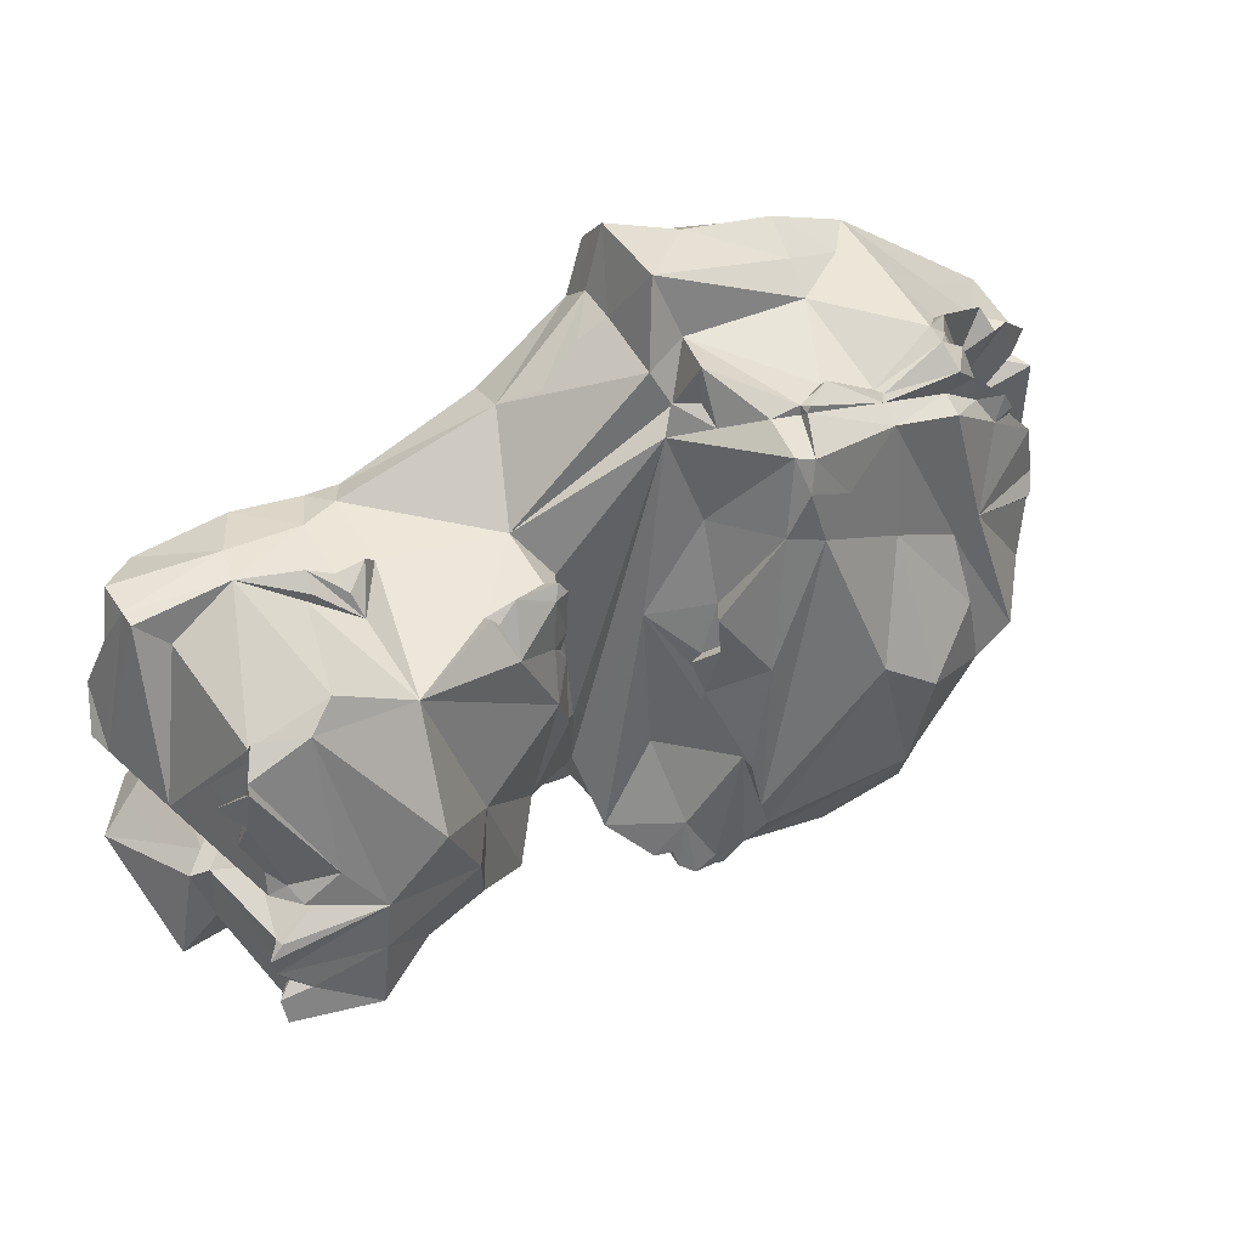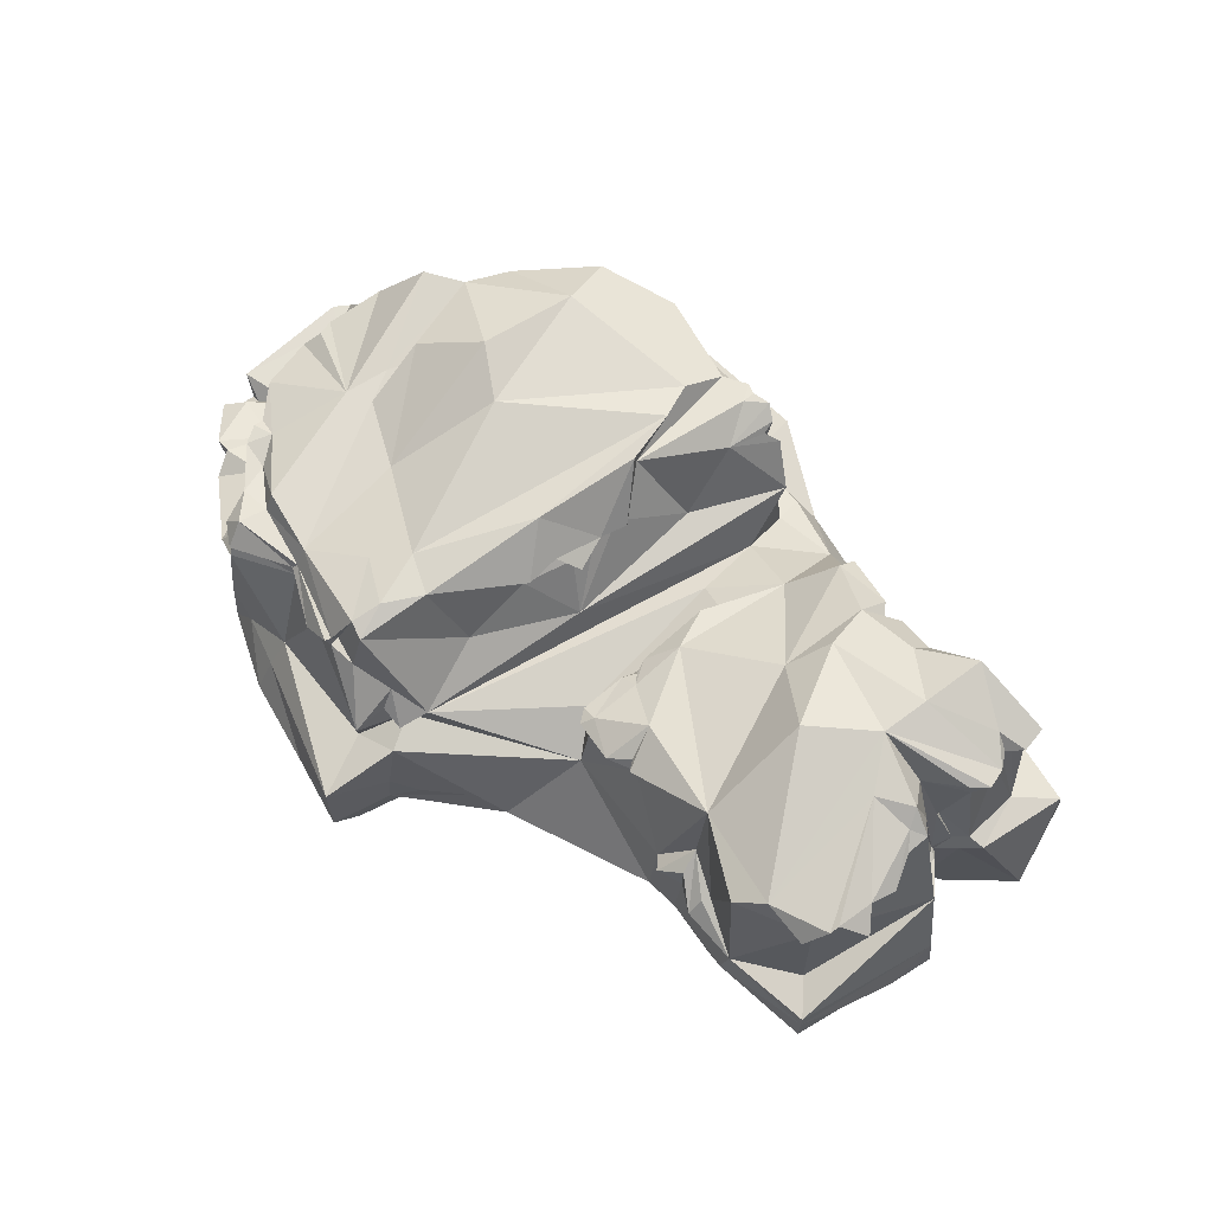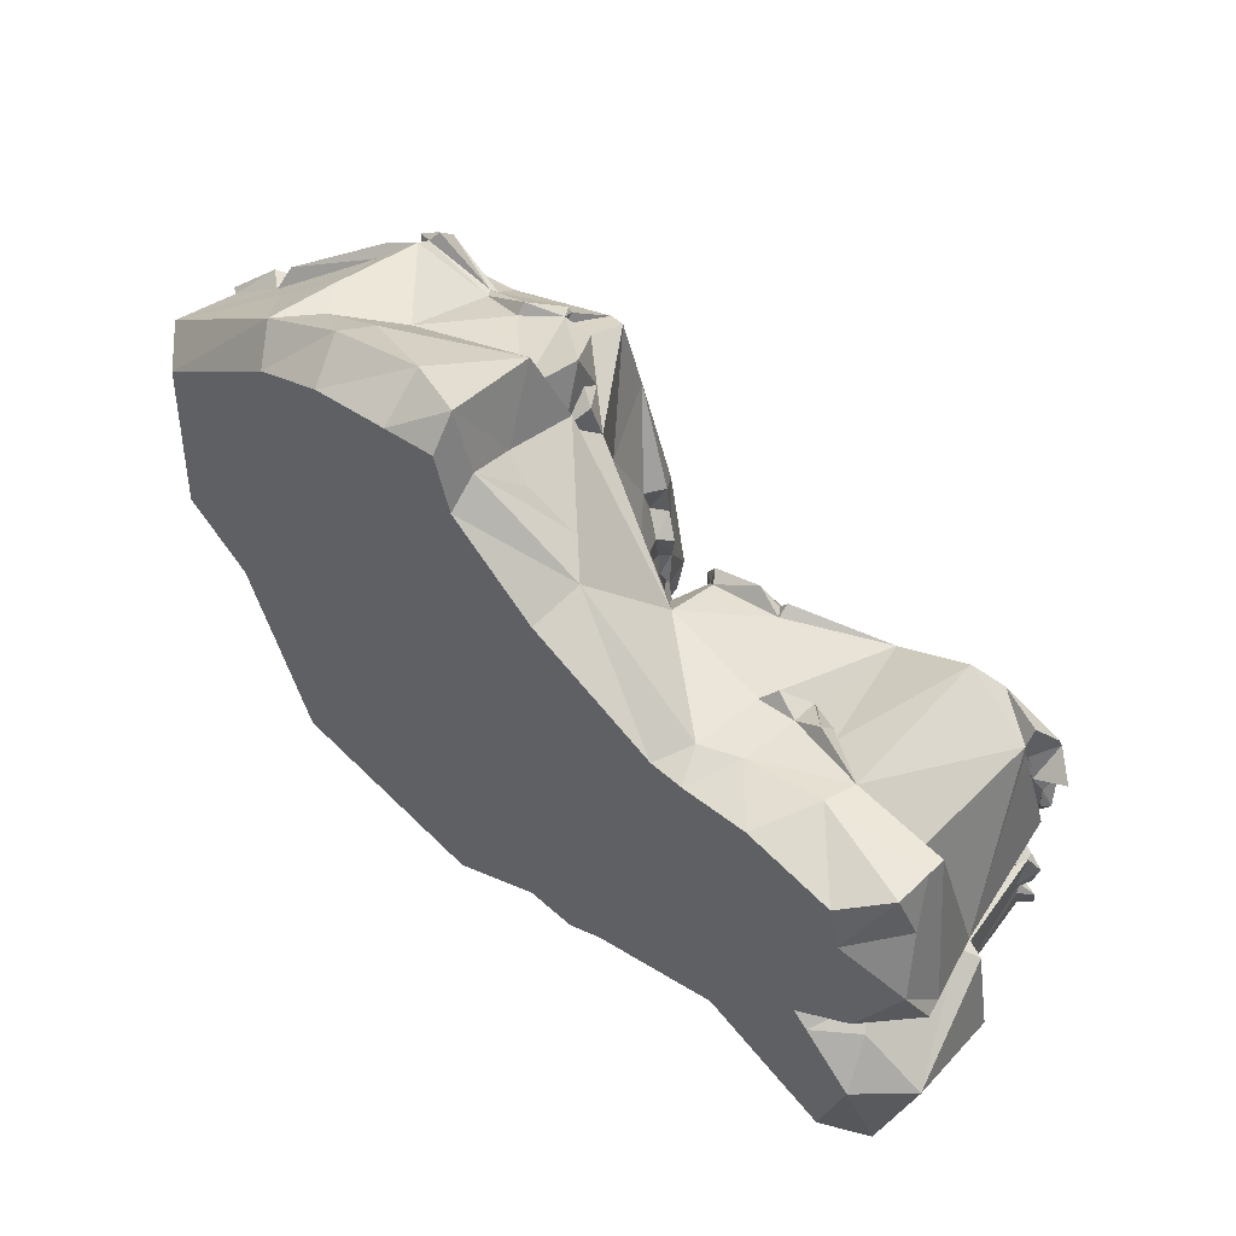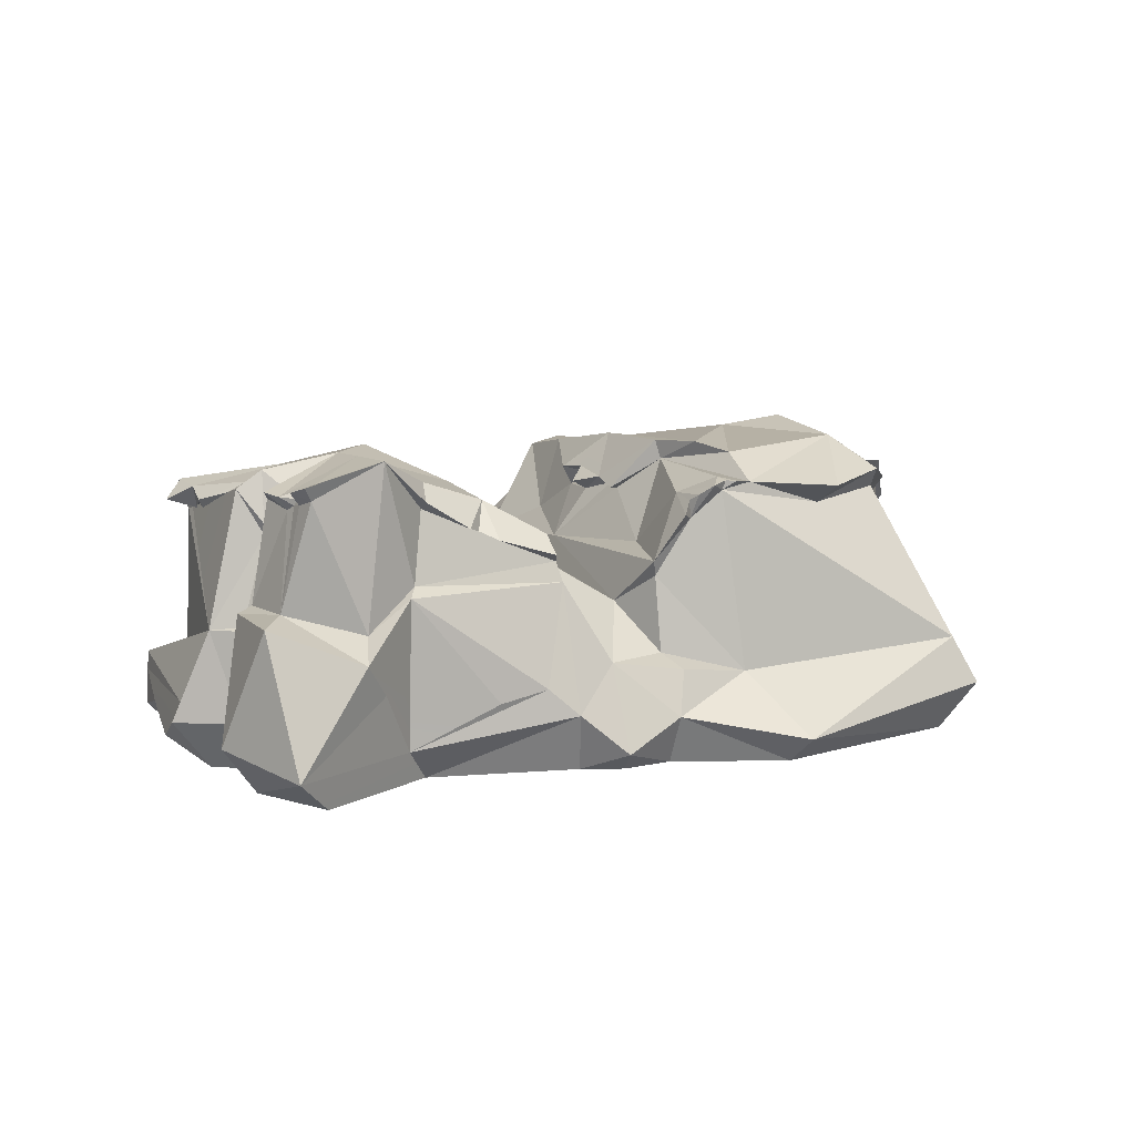
<metadata>
{"format":"obj","ext":"obj","renderer":"f3d","projection":"perspective","resolution":1024,"background":"white","views":[{"elev":42.8,"azim":150.2,"up":"+Z"},{"elev":68.0,"azim":46.9,"up":"+Y"},{"elev":51.9,"azim":45.1,"up":"+Z"},{"elev":9.3,"azim":145.7,"up":"+Y"}]}
</metadata>
<code>
o SM_Env_Rock_05
v -8.782 28.08 81.55
v -14.46 19.36 105.3
v -8.793 5.954 85.58
v -14.49 -7.101 105.9
v -7.915 61.33 -11.53
v 0.835 46.82 -34.44
v -14.59 71.89 -26.51
v -0.8195 64.6 -53.21
v -17.28 -7.38 -101.7
v -10.71 10.43 -76.3
v 17.04 1.1e-05 -80.1
v 12.1 13.24 -74.93
v -12.99 -15.51 96.96
v -15.54 -15.51 -92.77
v -7.785 -15.51 79.38
v 15.83 -15.51 -73.02
v 137.7 36.36 -26.33
v 132.3 32.34 -22.16
v 149.4 1.1e-05 -38.34
v 132.4 -4.628 -22.44
v -144.2 20.26 -8.87
v -140.7 18.46 -4.27
v -143.5 22.24 29.44
v -139.6 13.88 31.13
v 22.92 32.85 28.36
v 19.76 35.54 -24.23
v -7.819 38.25 67.19
v 35.14 -9.489 -79.16
v 33.97 16.74 -68.13
v 47.73 2.674 -71.26
v 46.03 41.35 -59.12
v 128.3 -15.51 -62.65
v 103.7 -15.51 -19.38
v 87.59 -15.51 -47.32
v 74.27 -15.51 42.5
v 96.05 -15.51 45.71
v 106.6 12.89 48.17
v 88.94 19.26 48.73
v 80.77 18.91 43.58
v -67.32 78.55 -48.37
v -56.17 79.13 -6.35
v -21.45 76.03 -53.39
v -35.04 -1.9e-05 101.1
v -63.61 10.05 87.94
v -64.96 -2.429 94.02
v -31.77 -15.51 92.53
v -84.74 -15.51 -86.33
v -59.11 -15.51 86.09
v -93.01 1.1e-05 -94.67
v -90.05 7.306 -91.88
v 135.2 13.03 45.21
v 135.4 7.268 45.44
v 104.8 2.764 49.83
v 126.9 68.99 -25.32
v 121.5 45.82 -21.68
v 132.5 37.94 -25.29
v 128.6 34.93 -22.29
v 140.1 -5.321 -68.76
v 115.6 24.46 -64.12
v 143 36.36 -54.48
v 116.6 -15.51 -15.97
v 121.2 -15.51 -20.32
v 136.8 -15.51 -34.86
v -82.53 -15.51 75.56
v -127.3 -15.51 41.89
v -108.1 -15.51 -31.44
v -130.9 -15.51 -16.24
v -123.5 27.85 53.09
v -121.3 19.93 54.26
v -119.6 24.65 60.71
v -97.34 61.81 19.86
v -105.9 53.7 44.35
v -86.74 61.03 59.44
v -143.6 8e-06 -17.97
v -117.4 16.98 -32.5
v -118.6 -5.449 -34.6
v -87.66 58.5 72.08
v -86.74 54.57 62.53
v -96.76 53.67 63.22
v -99.83 51.77 53.39
v -65.77 54.79 67.63
v -40.2 57.35 78.16
v -39.28 57.68 76.33
v -17.83 39.31 87.27
v -18.5 46.61 71.78
v -29.44 55.17 76.48
v -29.44 67.41 72.05
v -65.77 61.03 64.06
v -35.14 68.64 70.27
v 98.79 79.97 -16.84
v 110.2 67.42 40.12
v 109.6 75.94 -1.964
v 128.4 68.19 33.5
v 128.8 69.36 30.65
v 130.2 68.33 18.71
v 137.7 28.21 -6.582
v 145.3 6.322 -1.395
v 139.4 0 31.31
v 144.1 -6.816 13.1
v 135 -15.51 0.2747
v 131.9 -15.51 12.15
v 127.6 -15.51 28.79
v 124.2 -15.51 41.98
v 126.8 28.21 -17.88
v 129.2 28.21 -15.39
v 127.3 8e-06 -17.67
v 114.3 68.06 -17.47
v 122.1 59.8 -13.31
v 126.1 29.8 -17.17
v 128.6 70.71 -36.26
v 130.2 71.54 -29.9
v 126.2 71.35 -25.31
v 68.88 17.95 42.53
v 32.03 24.14 40.5
v 69.14 -5.184 45.9
v 22.6 -1.5e-05 64.14
v 107.1 14 -58.92
v 95.47 11.37 -52.34
v 95.19 40.28 -53.26
v 80.87 79.97 -0.4249
v 20.91 -15.51 58.79
v 32.37 -15.51 -72.15
v 63.43 -15.51 42.13
v 43.87 -15.51 -64.94
v 8.043 33.82 -2.446
v 18.04 31.03 -46.35
v 1.376 43.21 12.06
v 15.29 45.48 -63.57
v 12.36 7.432 70.14
v -0.4195 4.141 79.91
v 72.99 21.19 46.94
v 61.16 62.44 -15.81
v 78.28 62.14 32.72
v 56.38 11.06 -66.87
v 70.24 7.533 -62.4
v 78.54 17.44 -59.33
v -112.1 15.96 -42.38
v -108.3 6.075 -52.75
v -100.7 13.71 -64.05
v -89.24 61.93 16.18
v -90.59 -5.41 82.49
v -81.13 6.835 82.2
v 91.63 42.99 -49.15
v 109.3 30.78 -52.73
v 132.5 37.94 -43.48
v 129.1 29.08 -12.34
v 125.8 14.61 35.74
v 78.11 30.78 35.74
v 89.54 23.82 44.01
v 91.08 22.65 41.39
v -14.28 30.78 70.64
v -22.13 22.66 84.82
v -62.21 20.51 81.63
v -124.8 21.46 24.85
v -135.7 21.91 36.01
v -119.3 23.89 38.76
v -137.3 20.09 -5.044
v -141 19.69 -13.74
v -110.8 38.81 -27.95
v -116.1 34.61 -30.33
v -86.98 14.86 -89
v 13.68 17.1 -65.24
v 37.88 43.54 -40.69
v 46.86 47.43 -56.59
v 69.96 57.65 -50.05
v 86.98 65.18 -45.23
v 103 80.82 -52.42
v 125.6 70.75 -50.42
v 128.5 74.82 -52.27
v 124.4 60.52 29.54
v 127.2 61.01 22.36
v 136.2 64.01 24.99
v 101.9 62.47 46.32
v 124.2 59.28 35.44
v 124.4 62.19 40.17
v 51.07 45.51 35.27
v 31.01 41.33 35.27
v -66.95 52.97 68.91
v -49.95 50.25 78.01
v -85.75 51.95 78.68
v -93.35 51.38 73.73
v -122.2 47.28 -11.93
v -109.2 62.7 -24.61
v -72.84 68.65 -66.49
v -93.89 62.6 -46.55
v -99.14 66.52 -31.76
v -18.84 68.11 -67.25
v -48.47 65.64 -75.23
v 2.859 58 -65.38
v -6.496 66.59 -69.1
v -2.155 68.56 -71.18
v 13.53 40.63 -61.82
v -71.96 82.55 -16.77
v -88.75 64.06 -5.063
v -91.98 69.26 -5.08
v 32.73 51.76 -0.1507
v 28.35 43.12 31.9
v 29.22 43.05 9.399
v 30.39 42.95 -20.61
v -89.12 17.16 81.11
v -10.91 69.27 -70.86
v -7.544 70.29 -65.2
v -7.532 69.49 -69.65
v -89.53 57.71 -45.74
v -74.33 62.46 -61.93
v -94.44 62.13 5.57
v -122.8 50.87 -14.53
v -111.5 65.21 -25.18
v -109.3 52.5 52.03
v -112.8 52.16 46.09
v -91.37 49.37 71.1
v -109.5 30.15 50.8
v -92.32 44.32 74.13
v -86.74 44.76 78.9
v -65.33 50.62 69.34
v -87.61 49.41 75.98
v -50 47.44 74.87
v -39.01 55.07 74.15
v -38.85 54.72 77.18
v -32.88 70.97 60.85
v -25.6 71.11 49.01
v -48.46 59.31 -65.18
v -12.71 58.87 22.32
v -9.299 65.03 22.32
v -14.56 63.4 11.02
v -9.402 66.2 11.59
v -4.251 61.7 -12.92
v -13.67 77.87 -24.76
v -67.32 64.33 27.3
v -47.86 67.42 52.7
v -38.32 71.19 43.15
v -17.02 78.64 -41.62
v -7.754 59.25 6.225
v -9.597 62.13 -5.119
v -19.18 77.09 9.28
v -112.3 49.84 43.98
v -122.6 47.28 31.16
v -122.4 47.28 8.72
v 130.3 62.5 11.36
v 129.3 63.68 16.65
v 127.1 68.13 0.4888
v 124.3 60 32.02
v 121.5 56.13 -12.1
v 127.7 69.88 -6.443
v 133.4 9.255 -11.7
v 122.2 47.24 -20.29
v 126.3 66.83 -36.98
v 120.2 75.37 -8.803
v 132.2 65.19 10.45
v 122.9 71.49 -3.61
v 28.42 44.73 37.11
v 42.41 47.33 39.53
v 30.65 47.47 33.4
v 45.54 55 24.86
v 25.55 44.86 32.88
v 27.29 46.8 -14.5
v 125.7 68.44 -40.03
v 125.2 70.38 -41.1
v 120.5 74.32 -42.72
v 100.6 80.33 -32.01
v -2.823 61.88 7.2
v -6.061 64.32 -3.654
v -14.14 48.43 43.67
v 125.9 68.8 -43.72
v 129.4 72.77 -44.83
v 48.63 49.88 -59.6
v 47.97 55.51 -53.22
v 87.43 67.39 -49.23
v 74.53 59.06 -52.68
v 85.39 72.78 -43.89
v 64.98 66.09 -43.83
v 26.11 44.4 17.61
v 28.61 45.66 13.64
v 50.75 49.17 37.7
v 31.66 48.12 17.18
v 48.44 48.99 34.36
v 26.44 44.77 8.542
v 65.78 55.11 -55.02
v 6.634 59.59 -68.01
v 2.698 63.61 -64.75
v 2.124 65.65 -68.76
v 81 -1.1e-05 46.32
v 80.21 26.97 42.82
v -110.3 12.82 64.33
v -127 47.05 3.396
v -123.4 52.45 9.545
v -126.1 48.07 15.02
v -122.6 49.23 32.1
v -135.1 17.73 32.02
v -139.2 17.57 41.43
v -141.5 18.98 41.52
v -129.2 25.56 52.64
v -94.78 39.86 76.63
v -94.55 36.24 73.33
v -139.6 -3.899 45.65
v -10.42 36.54 76.54
v -17.24 40.71 76.53
v -112.9 50.94 42.82
v 67.4 70.17 -28.68
v -8.796 -6.24 86.67
v 135.7 -4.032 45.74
v 147.5 4e-06 0.1035
v 95.58 -5.688 -51.98
f 1 2 3
f 3 2 4
f 5 6 7
f 7 6 8
f 9 10 11
f 11 10 12
f 13 14 15
f 15 14 16
f 17 18 19
f 19 18 20
f 21 22 23
f 23 22 24
f 25 26 27
f 28 29 30
f 30 29 31
f 32 33 34
f 34 33 35
f 35 33 36
f 37 38 39
f 40 41 42
f 43 44 45
f 13 46 14
f 14 46 47
f 48 47 46
f 49 50 9
f 51 37 52
f 52 37 53
f 54 55 56
f 56 55 57
f 58 59 60
f 61 33 62
f 62 33 63
f 64 65 66
f 66 65 67
f 68 69 70
f 71 72 73
f 74 75 76
f 77 78 79
f 79 78 80
f 81 82 83
f 84 85 86
f 27 87 85
f 85 87 86
f 81 83 88
f 88 83 89
f 72 80 73
f 73 80 78
f 90 91 92
f 91 93 92
f 93 94 92
f 94 95 92
f 96 51 97
f 51 52 97
f 52 98 97
f 98 99 97
f 33 100 36
f 100 101 36
f 101 102 36
f 36 102 103
f 100 33 61
f 104 105 106
f 107 108 109
f 63 33 32
f 17 19 60
f 60 19 58
f 110 90 111
f 90 112 111
f 113 114 115
f 115 114 116
f 117 118 59
f 59 118 119
f 90 120 91
f 121 122 123
f 123 122 124
f 125 126 127
f 127 126 128
f 114 1 116
f 116 1 129
f 129 1 130
f 1 3 130
f 15 16 121
f 121 16 122
f 12 29 11
f 11 29 28
f 39 131 113
f 120 132 133
f 30 31 134
f 31 119 134
f 134 119 135
f 135 119 136
f 119 118 136
f 124 34 123
f 123 34 35
f 47 48 66
f 66 48 64
f 75 137 76
f 137 138 76
f 76 138 49
f 138 139 49
f 139 50 49
f 88 140 73
f 73 140 71
f 81 88 78
f 78 88 73
f 77 81 78
f 141 45 142
f 142 45 44
f 119 31 143
f 59 119 144
f 144 119 143
f 60 59 145
f 145 59 144
f 56 17 145
f 145 17 60
f 57 18 56
f 56 18 17
f 146 105 109
f 109 105 104
f 51 96 147
f 147 37 51
f 148 149 150
f 148 113 131
f 114 151 1
f 151 152 1
f 1 152 2
f 152 153 2
f 154 155 156
f 21 23 157
f 157 23 154
f 158 159 160
f 159 161 160
f 12 10 162
f 29 12 162
f 29 163 31
f 31 163 164
f 31 164 143
f 164 165 143
f 143 165 166
f 144 143 167
f 167 143 166
f 168 167 169
f 112 54 111
f 170 171 94
f 94 171 172
f 173 174 91
f 91 174 175
f 133 173 91
f 133 113 148
f 113 176 114
f 114 176 177
f 27 151 114
f 84 152 151
f 178 179 81
f 81 179 82
f 180 178 77
f 77 178 81
f 79 181 77
f 77 181 180
f 158 157 182
f 182 157 154
f 183 159 182
f 182 159 158
f 184 185 40
f 40 185 186
f 187 188 40
f 40 188 184
f 189 190 191
f 126 162 192
f 40 193 41
f 186 194 195
f 125 26 126
f 162 126 29
f 29 126 163
f 132 196 133
f 27 114 25
f 114 177 25
f 25 177 197
f 197 198 25
f 58 117 59
f 163 26 199
f 199 26 25
f 126 26 163
f 141 142 200
f 201 202 203
f 203 190 201
f 161 204 205
f 186 206 194
f 194 206 140
f 71 140 206
f 207 71 208
f 209 72 210
f 154 156 211
f 156 212 211
f 212 213 211
f 214 215 216
f 153 217 215
f 218 219 86
f 86 219 84
f 89 218 87
f 87 218 86
f 220 89 87
f 221 220 87
f 217 179 215
f 215 179 178
f 217 219 179
f 215 178 216
f 216 178 180
f 79 211 181
f 211 216 181
f 181 216 180
f 204 185 205
f 205 185 184
f 204 186 185
f 187 222 188
f 205 184 222
f 222 184 188
f 221 223 224
f 223 225 224
f 224 225 226
f 5 7 227
f 227 7 228
f 229 88 230
f 88 89 230
f 89 220 230
f 231 230 220
f 42 232 7
f 7 232 228
f 40 42 187
f 41 229 231
f 231 229 230
f 232 41 231
f 229 140 88
f 41 193 229
f 140 195 194
f 233 127 234
f 235 231 221
f 221 231 220
f 221 224 235
f 235 224 226
f 42 41 232
f 222 161 205
f 186 204 183
f 183 204 159
f 159 204 161
f 211 79 154
f 79 236 154
f 154 236 237
f 182 154 238
f 238 154 237
f 214 153 215
f 219 152 84
f 152 217 153
f 219 217 152
f 82 179 219
f 82 219 83
f 83 219 218
f 89 83 218
f 193 195 229
f 229 195 140
f 195 193 186
f 186 193 40
f 208 206 186
f 71 206 208
f 37 173 150
f 173 133 150
f 133 148 150
f 173 37 174
f 174 37 147
f 239 240 241
f 171 170 240
f 241 240 242
f 242 240 170
f 146 243 96
f 96 243 244
f 105 146 96
f 106 105 245
f 97 245 96
f 105 96 245
f 246 107 109
f 18 57 104
f 104 57 109
f 20 18 106
f 106 18 104
f 56 247 54
f 145 144 168
f 168 144 167
f 243 108 244
f 54 246 55
f 55 246 57
f 57 246 109
f 108 243 109
f 109 243 146
f 112 90 107
f 90 248 107
f 107 248 108
f 108 248 244
f 54 107 246
f 239 241 249
f 249 241 250
f 95 240 249
f 249 240 239
f 172 171 95
f 95 171 240
f 95 94 172
f 92 95 250
f 250 95 249
f 251 252 253
f 253 252 254
f 255 251 253
f 163 256 196
f 242 170 93
f 93 170 94
f 241 244 250
f 250 244 248
f 90 92 248
f 248 92 250
f 93 91 175
f 174 242 175
f 175 242 93
f 147 96 174
f 174 96 242
f 244 241 96
f 96 241 242
f 247 257 110
f 110 257 258
f 258 259 110
f 259 260 110
f 110 260 90
f 54 247 111
f 111 247 110
f 261 233 262
f 262 233 234
f 225 233 226
f 226 233 261
f 234 5 262
f 262 5 227
f 262 226 261
f 228 262 227
f 226 262 235
f 235 262 228
f 228 232 235
f 235 232 231
f 127 233 223
f 223 233 225
f 27 125 127
f 27 26 125
f 223 263 127
f 5 127 6
f 234 127 5
f 257 264 258
f 258 264 265
f 264 168 265
f 265 168 169
f 167 259 169
f 169 259 265
f 265 259 258
f 168 264 145
f 145 247 56
f 145 264 257
f 145 257 247
f 112 107 54
f 266 163 267
f 268 269 270
f 270 269 271
f 167 166 268
f 165 269 166
f 166 269 268
f 167 268 270
f 164 163 266
f 163 199 256
f 198 272 273
f 177 251 197
f 197 251 255
f 176 252 177
f 177 252 251
f 133 274 176
f 275 273 272
f 254 275 253
f 254 274 133
f 133 196 254
f 176 276 252
f 254 252 276
f 176 274 276
f 254 276 274
f 254 196 275
f 256 277 196
f 196 277 275
f 277 256 198
f 198 256 199
f 133 176 113
f 165 164 278
f 278 164 266
f 271 278 267
f 267 278 266
f 269 165 271
f 271 165 278
f 267 132 271
f 196 132 163
f 163 132 267
f 255 272 197
f 197 272 198
f 275 272 253
f 253 272 255
f 275 277 273
f 198 273 277
f 25 198 199
f 192 189 128
f 128 189 279
f 126 192 128
f 190 189 10
f 189 192 10
f 162 10 192
f 10 161 190
f 190 161 222
f 187 190 222
f 280 189 281
f 281 8 280
f 187 42 7
f 281 189 191
f 7 8 202
f 202 8 191
f 8 281 191
f 280 8 279
f 279 189 280
f 203 202 191
f 191 190 203
f 201 190 187
f 201 187 202
f 187 7 202
f 39 113 282
f 282 113 115
f 39 282 37
f 37 282 53
f 283 131 39
f 148 131 283
f 38 148 283
f 39 38 283
f 37 150 149
f 38 149 148
f 37 149 38
f 24 22 74
f 74 22 158
f 141 200 284
f 182 207 183
f 183 207 208
f 238 285 182
f 182 285 207
f 210 236 209
f 186 183 208
f 285 71 207
f 285 238 286
f 286 71 285
f 238 237 287
f 287 237 288
f 72 71 288
f 288 71 287
f 286 238 287
f 287 71 286
f 154 23 289
f 290 289 24
f 155 289 291
f 69 292 290
f 290 292 291
f 293 294 214
f 292 69 68
f 213 293 214
f 212 68 70
f 156 292 68
f 156 68 212
f 74 295 24
f 24 295 290
f 141 284 295
f 289 290 291
f 23 24 289
f 296 151 27
f 27 85 296
f 296 85 297
f 297 151 296
f 297 85 84
f 84 151 297
f 298 72 288
f 236 298 237
f 237 298 288
f 209 236 79
f 79 80 209
f 209 80 72
f 210 72 298
f 298 236 210
f 156 155 292
f 292 155 291
f 154 289 155
f 158 21 157
f 158 22 21
f 70 293 212
f 212 293 213
f 69 294 70
f 70 294 293
f 211 213 216
f 216 213 214
f 6 127 128
f 6 128 8
f 8 128 279
f 87 263 221
f 221 263 223
f 87 27 263
f 127 263 27
f 260 299 90
f 90 299 120
f 299 132 120
f 91 120 133
f 167 260 259
f 299 260 270
f 270 260 167
f 271 299 270
f 271 132 299
f 3 4 300
f 116 129 300
f 129 130 300
f 130 3 300
f 52 53 301
f 301 98 52
f 97 99 302
f 106 245 302
f 302 245 97
f 4 2 43
f 153 44 2
f 2 44 43
f 142 44 153
f 142 153 200
f 200 153 214
f 214 294 200
f 69 284 294
f 284 200 294
f 284 69 295
f 295 69 290
f 160 75 158
f 158 75 74
f 50 161 9
f 9 161 10
f 303 117 58
f 303 118 117
f 30 134 303
f 134 135 303
f 303 135 118
f 135 136 118
f 139 137 160
f 139 138 137
f 160 137 75
f 160 161 139
f 139 161 50
f 9 11 14
f 14 11 16
f 4 13 300
f 300 13 15
f 58 32 303
f 303 32 34
f 53 282 36
f 36 282 35
f 49 9 47
f 47 9 14
f 43 46 4
f 4 46 13
f 45 48 43
f 43 48 46
f 19 20 63
f 63 20 62
f 20 106 62
f 62 106 61
f 295 65 141
f 141 65 64
f 74 67 295
f 295 67 65
f 74 76 67
f 67 76 66
f 302 99 100
f 100 99 101
f 98 102 99
f 99 102 101
f 98 301 102
f 102 301 103
f 301 53 103
f 103 53 36
f 302 100 106
f 106 100 61
f 19 63 58
f 58 63 32
f 30 124 28
f 28 124 122
f 115 116 123
f 123 116 121
f 11 28 16
f 16 28 122
f 300 15 116
f 116 15 121
f 303 34 30
f 30 34 124
f 282 115 35
f 35 115 123
f 49 47 76
f 76 47 66
f 141 64 45
f 45 64 48

</code>
